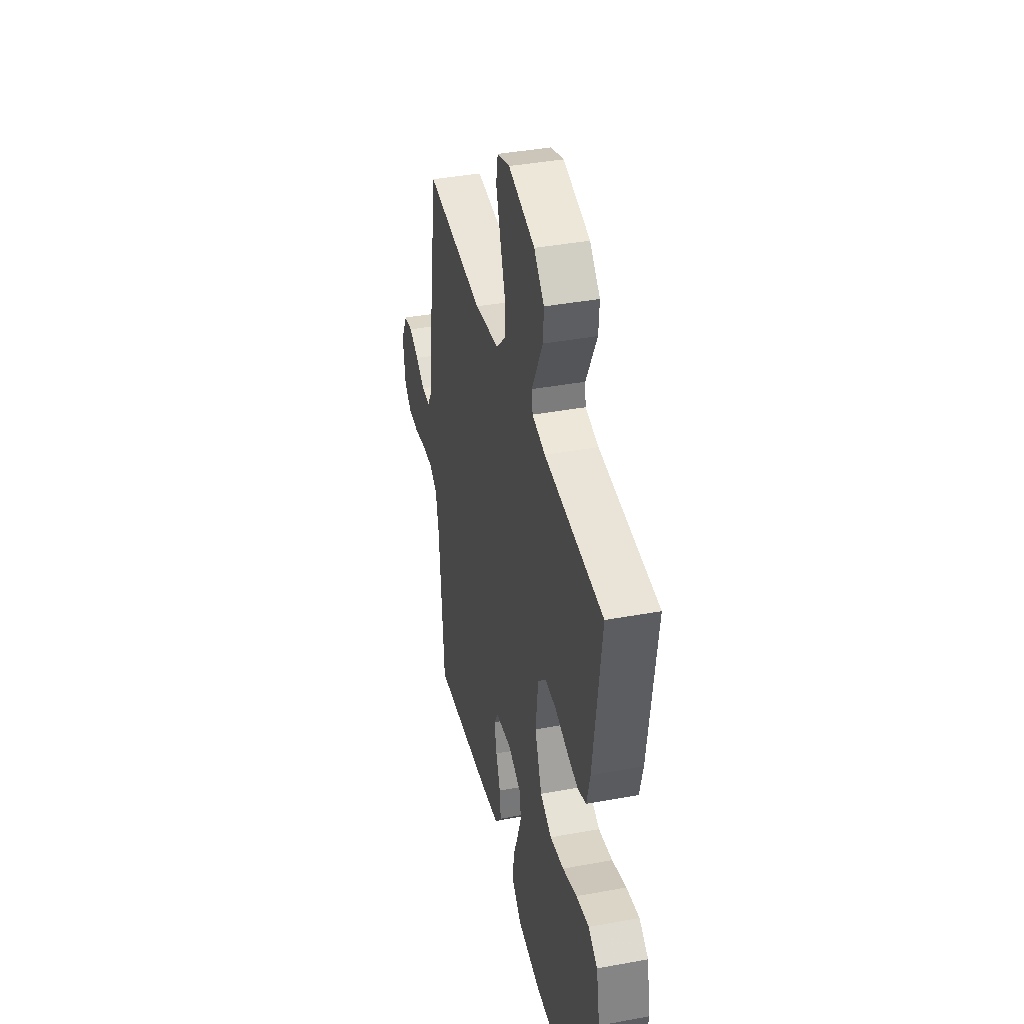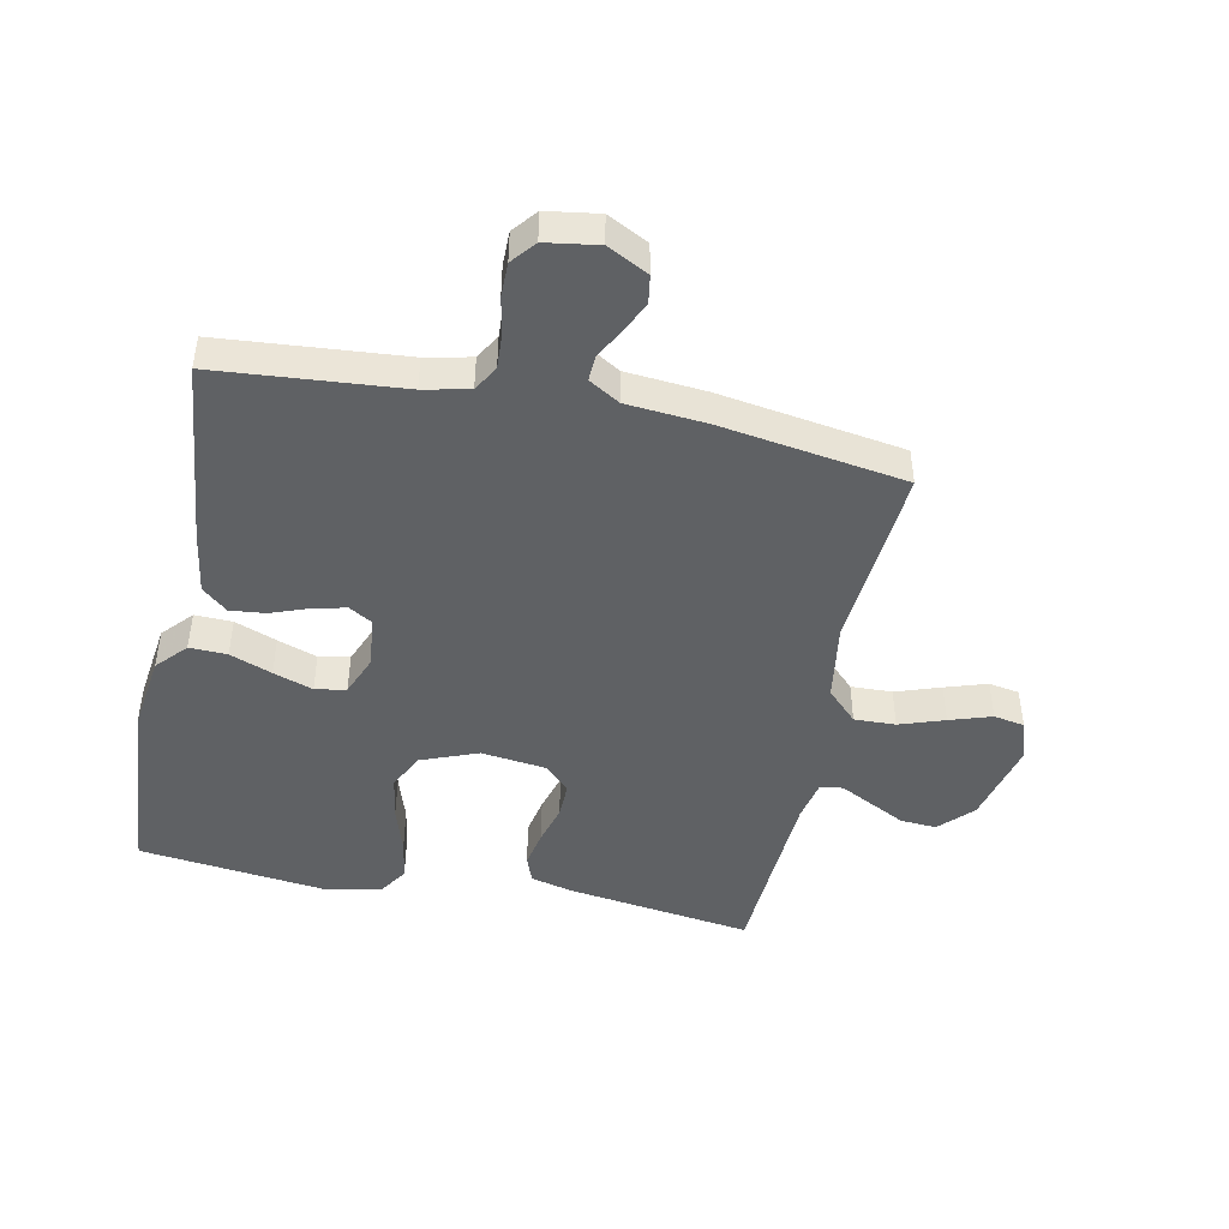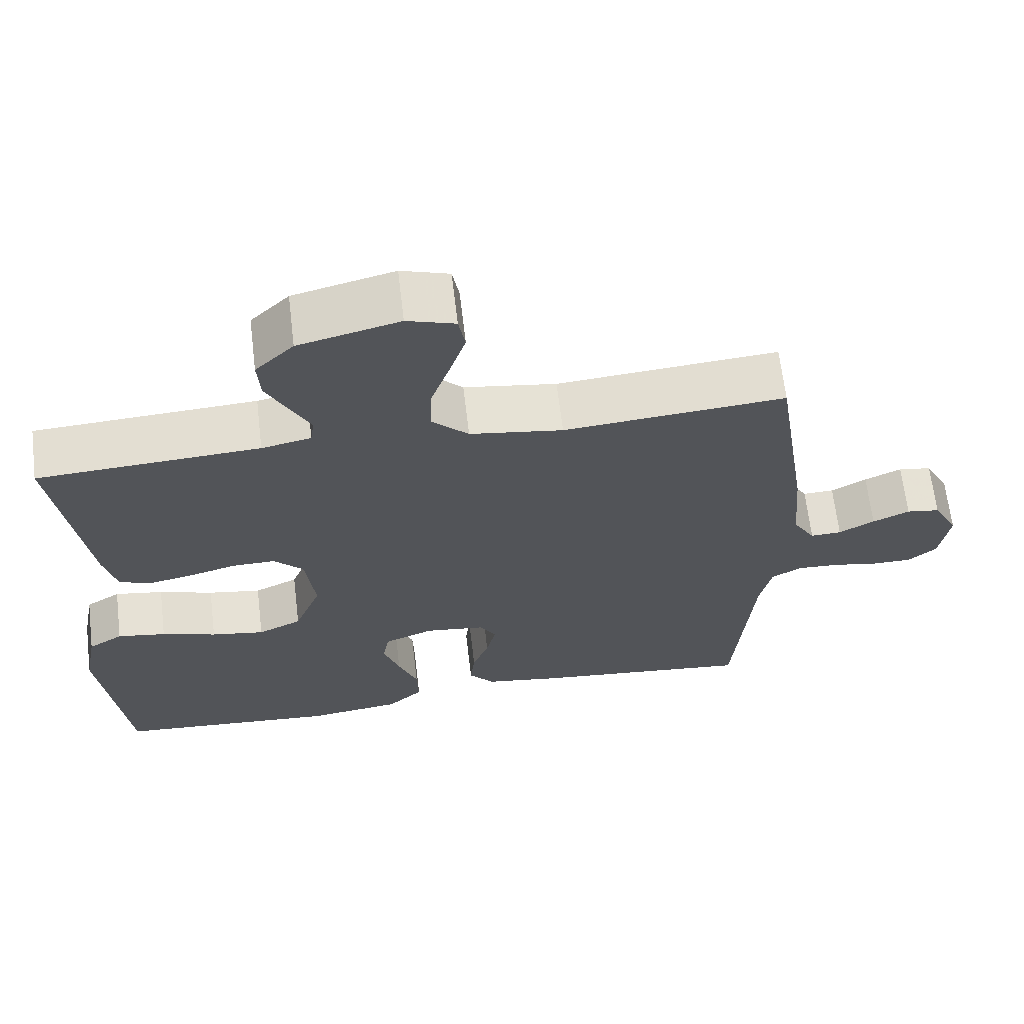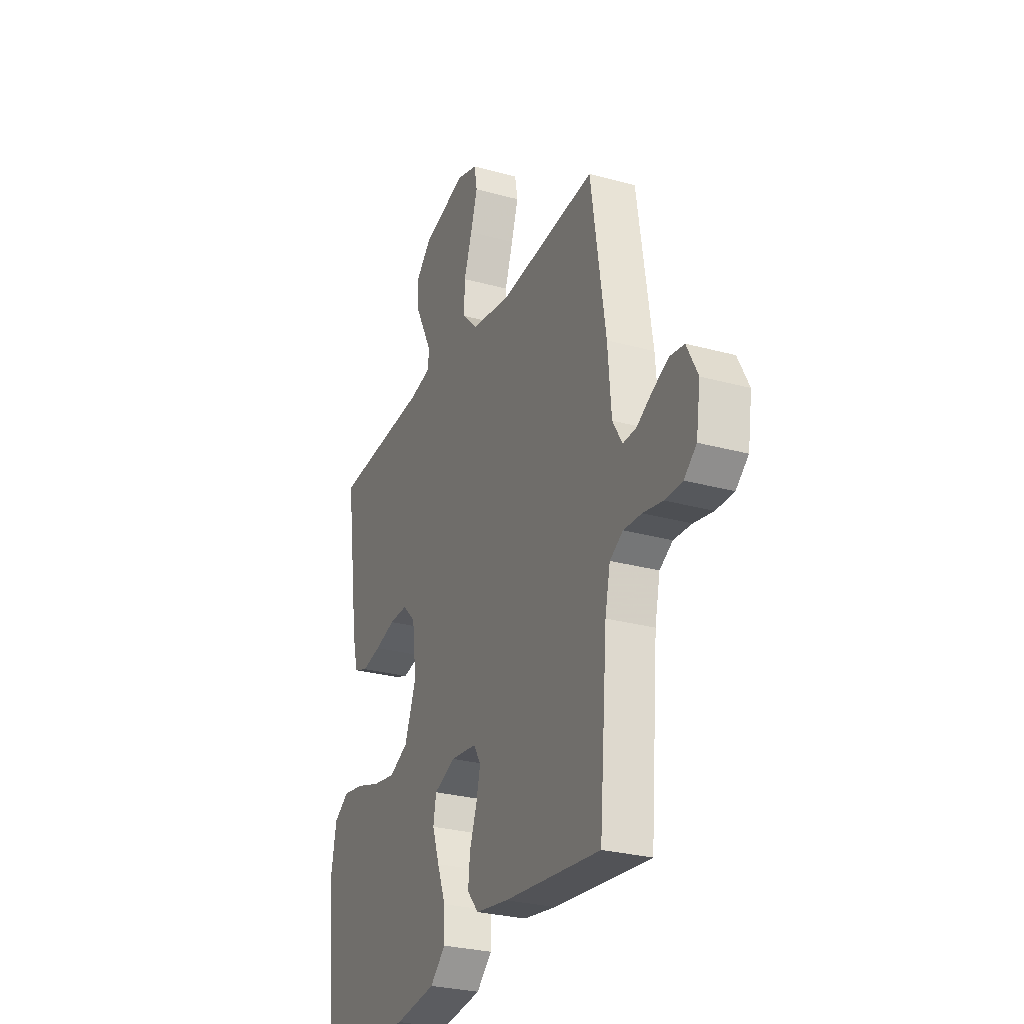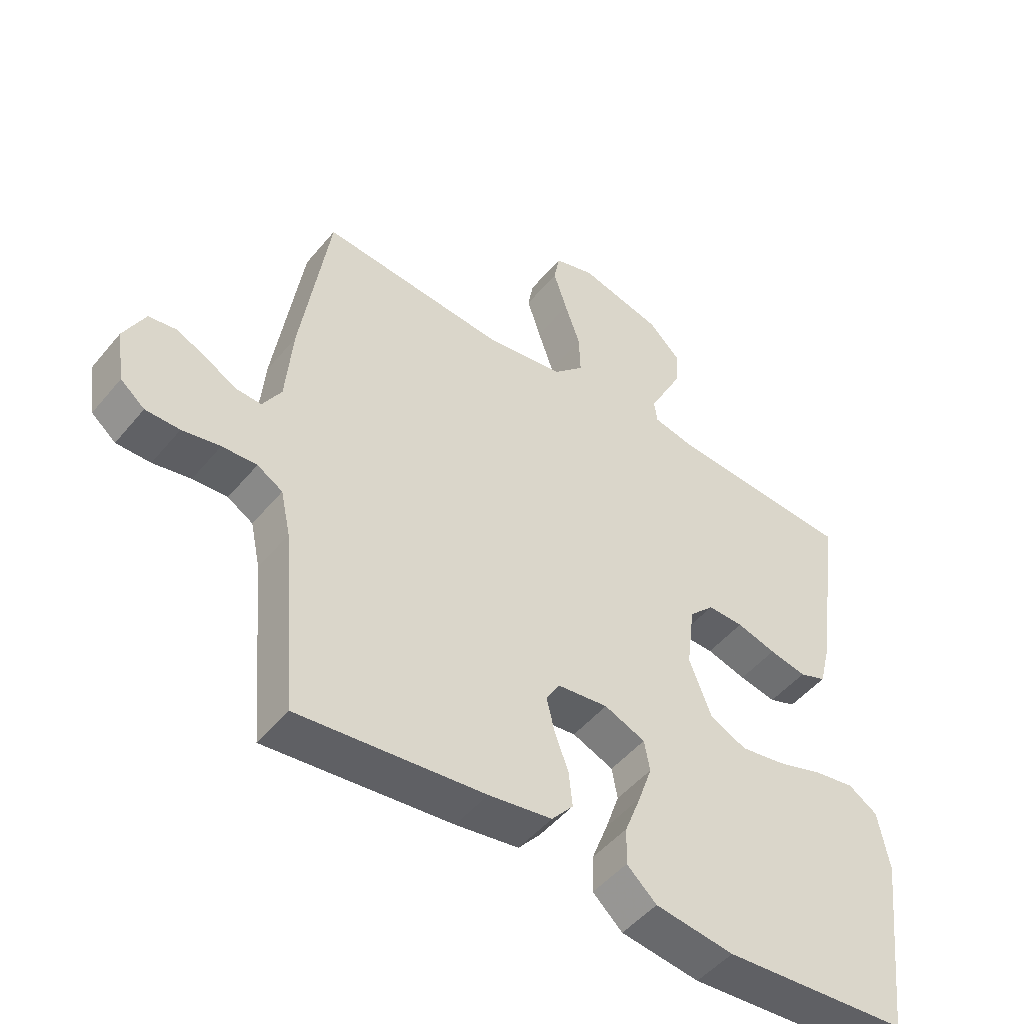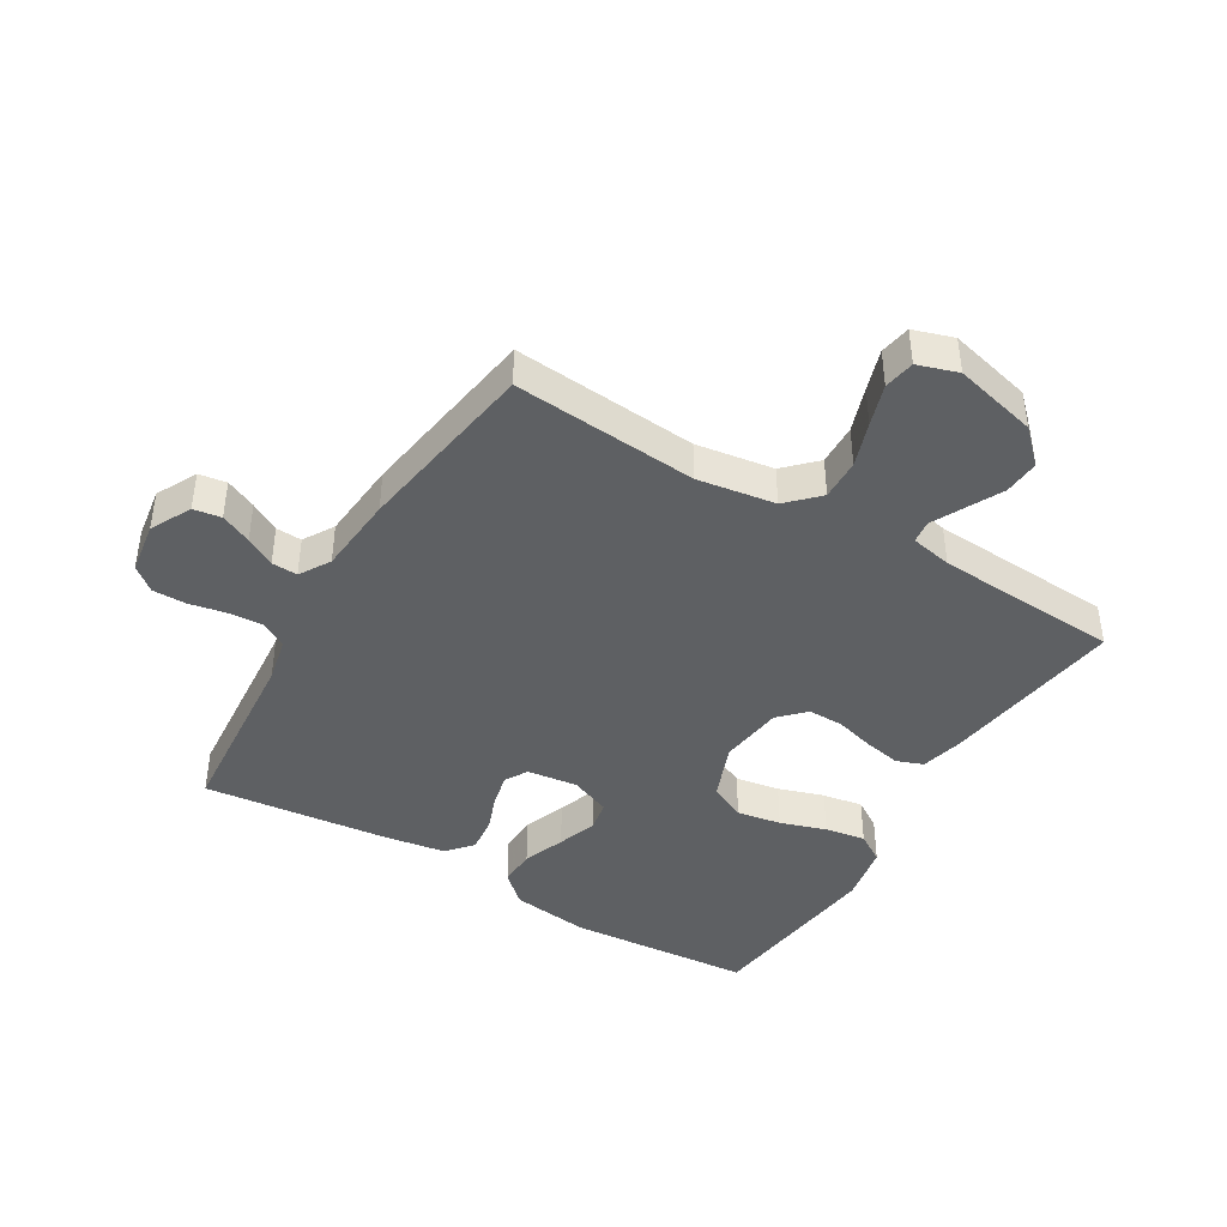
<metadata>
{"format":"obj","ext":"obj","renderer":"f3d","projection":"perspective","resolution":1024,"background":"white","views":[{"elev":39.4,"azim":77.0,"up":"+Z"},{"elev":-46.2,"azim":-101.6,"up":"+Y"},{"elev":65.7,"azim":173.2,"up":"+Z"},{"elev":-27.9,"azim":-112.7,"up":"+Z"},{"elev":-48.9,"azim":-37.7,"up":"+Z"},{"elev":-42.5,"azim":-30.8,"up":"+Y"}]}
</metadata>
<code>
v 0.5 0.07 0.5
v 0.458 0.07 0.2
v 0.441 0.07 0.131
v 0.398 0.07 0.115
v 0.338 0.07 0.127
v 0.274 0.07 0.145
v 0.216 0.07 0.146
v 0.176 0.07 0.105
v 0.163 0.07 0
v 0.199 0.07 -0.093
v 0.258 0.07 -0.121
v 0.33 0.07 -0.109
v 0.404 0.07 -0.085
v 0.47 0.07 -0.074
v 0.517 0.07 -0.104
v 0.535 0.07 -0.2
v 0.5 0.07 -0.5
v 0.2 0.07 -0.523
v 0.073 0.07 -0.506
v 0.025 0.07 -0.462
v 0.027 0.07 -0.401
v 0.053 0.07 -0.333
v 0.075 0.07 -0.269
v 0.066 0.07 -0.219
v 0 0.07 -0.192
v -0.082 0.07 -0.202
v -0.104 0.07 -0.239
v -0.091 0.07 -0.294
v -0.069 0.07 -0.354
v -0.063 0.07 -0.411
v -0.098 0.07 -0.452
v -0.2 0.07 -0.468
v -0.5 0.07 -0.5
v -0.525 0.07 -0.2
v -0.541 0.07 -0.126
v -0.582 0.07 -0.102
v -0.638 0.07 -0.105
v -0.699 0.07 -0.117
v -0.754 0.07 -0.117
v -0.793 0.07 -0.085
v -0.806 0.07 0
v -0.772 0.07 0.066
v -0.727 0.07 0.073
v -0.677 0.07 0.05
v -0.629 0.07 0.023
v -0.587 0.07 0.021
v -0.557 0.07 0.071
v -0.546 0.07 0.2
v -0.5 0.07 0.5
v -0.2 0.07 0.475
v -0.074 0.07 0.494
v -0.025 0.07 0.543
v -0.027 0.07 0.61
v -0.052 0.07 0.683
v -0.074 0.07 0.751
v -0.065 0.07 0.801
v 0 0.07 0.822
v 0.136 0.07 0.788
v 0.188 0.07 0.737
v 0.184 0.07 0.679
v 0.154 0.07 0.62
v 0.128 0.07 0.569
v 0.133 0.07 0.532
v 0.2 0.07 0.518
v 0.5 0 0.5
v 0.458 0 0.2
v 0.441 0 0.131
v 0.398 0 0.115
v 0.338 0 0.127
v 0.274 0 0.145
v 0.216 0 0.146
v 0.176 0 0.105
v 0.163 0 0
v 0.199 0 -0.093
v 0.258 0 -0.121
v 0.33 0 -0.109
v 0.404 0 -0.085
v 0.47 0 -0.074
v 0.517 0 -0.104
v 0.535 0 -0.2
v 0.5 0 -0.5
v 0.2 0 -0.523
v 0.073 0 -0.506
v 0.025 0 -0.462
v 0.027 0 -0.401
v 0.053 0 -0.333
v 0.075 0 -0.269
v 0.066 0 -0.219
v 0 0 -0.192
v -0.082 0 -0.202
v -0.104 0 -0.239
v -0.091 0 -0.294
v -0.069 0 -0.354
v -0.063 0 -0.411
v -0.098 0 -0.452
v -0.2 0 -0.468
v -0.5 0 -0.5
v -0.525 0 -0.2
v -0.541 0 -0.126
v -0.582 0 -0.102
v -0.638 0 -0.105
v -0.699 0 -0.117
v -0.754 0 -0.117
v -0.793 0 -0.085
v -0.806 0 0
v -0.772 0 0.066
v -0.727 0 0.073
v -0.677 0 0.05
v -0.629 0 0.023
v -0.587 0 0.021
v -0.557 0 0.071
v -0.546 0 0.2
v -0.5 0 0.5
v -0.2 0 0.475
v -0.074 0 0.494
v -0.025 0 0.543
v -0.027 0 0.61
v -0.052 0 0.683
v -0.074 0 0.751
v -0.065 0 0.801
v 0 0 0.822
v 0.136 0 0.788
v 0.188 0 0.737
v 0.184 0 0.679
v 0.154 0 0.62
v 0.128 0 0.569
v 0.133 0 0.532
v 0.2 0 0.518
f 60 61 62
f 59 60 62
f 58 59 62
f 57 58 62
f 56 57 62
f 55 56 62
f 54 55 62
f 53 54 62
f 52 53 62 63
f 51 52 63 64
f 47 48 49 50
f 64 1 2
f 51 64 2
f 50 51 2
f 47 50 2
f 46 47 2
f 43 44 45
f 42 43 45
f 41 42 45
f 40 41 45
f 39 40 45
f 38 39 45
f 37 38 45
f 36 37 45 46
f 32 33 34
f 31 32 34
f 30 31 34
f 29 30 34
f 28 29 34
f 27 28 34 35
f 35 36 46
f 27 35 46
f 26 27 46
f 20 21 22
f 19 20 22
f 18 19 22
f 17 18 22
f 16 17 22
f 15 16 22
f 14 15 22
f 13 14 22
f 12 13 22
f 11 12 22 23
f 10 11 23 24
f 4 5 6
f 3 4 6
f 2 3 6
f 2 6 7
f 46 2 7
f 25 26 46
f 9 10 24 25
f 8 9 25 46
f 7 8 46
f 126 125 124
f 126 124 123
f 126 123 122
f 126 122 121
f 126 121 120
f 126 120 119
f 126 119 118
f 126 118 117
f 127 126 117 116
f 128 127 116 115
f 114 113 112 111
f 66 65 128
f 66 128 115
f 66 115 114
f 66 114 111
f 66 111 110
f 109 108 107
f 109 107 106
f 109 106 105
f 109 105 104
f 109 104 103
f 109 103 102
f 109 102 101
f 110 109 101 100
f 98 97 96
f 98 96 95
f 98 95 94
f 98 94 93
f 98 93 92
f 99 98 92 91
f 110 100 99
f 110 99 91
f 110 91 90
f 86 85 84
f 86 84 83
f 86 83 82
f 86 82 81
f 86 81 80
f 86 80 79
f 86 79 78
f 86 78 77
f 86 77 76
f 87 86 76 75
f 88 87 75 74
f 70 69 68
f 70 68 67
f 70 67 66
f 71 70 66
f 71 66 110
f 110 90 89
f 89 88 74 73
f 110 89 73 72
f 110 72 71
f 1 65 66 2
f 2 66 67 3
f 3 67 68 4
f 4 68 69 5
f 5 69 70 6
f 6 70 71 7
f 7 71 72 8
f 8 72 73 9
f 9 73 74 10
f 10 74 75 11
f 11 75 76 12
f 12 76 77 13
f 13 77 78 14
f 14 78 79 15
f 15 79 80 16
f 16 80 81 17
f 17 81 82 18
f 18 82 83 19
f 19 83 84 20
f 20 84 85 21
f 21 85 86 22
f 22 86 87 23
f 23 87 88 24
f 24 88 89 25
f 25 89 90 26
f 26 90 91 27
f 27 91 92 28
f 28 92 93 29
f 29 93 94 30
f 30 94 95 31
f 31 95 96 32
f 32 96 97 33
f 33 97 98 34
f 34 98 99 35
f 35 99 100 36
f 36 100 101 37
f 37 101 102 38
f 38 102 103 39
f 39 103 104 40
f 40 104 105 41
f 41 105 106 42
f 42 106 107 43
f 43 107 108 44
f 44 108 109 45
f 45 109 110 46
f 46 110 111 47
f 47 111 112 48
f 48 112 113 49
f 49 113 114 50
f 50 114 115 51
f 51 115 116 52
f 52 116 117 53
f 53 117 118 54
f 54 118 119 55
f 55 119 120 56
f 56 120 121 57
f 57 121 122 58
f 58 122 123 59
f 59 123 124 60
f 60 124 125 61
f 61 125 126 62
f 62 126 127 63
f 63 127 128 64
f 64 128 65 1

</code>
